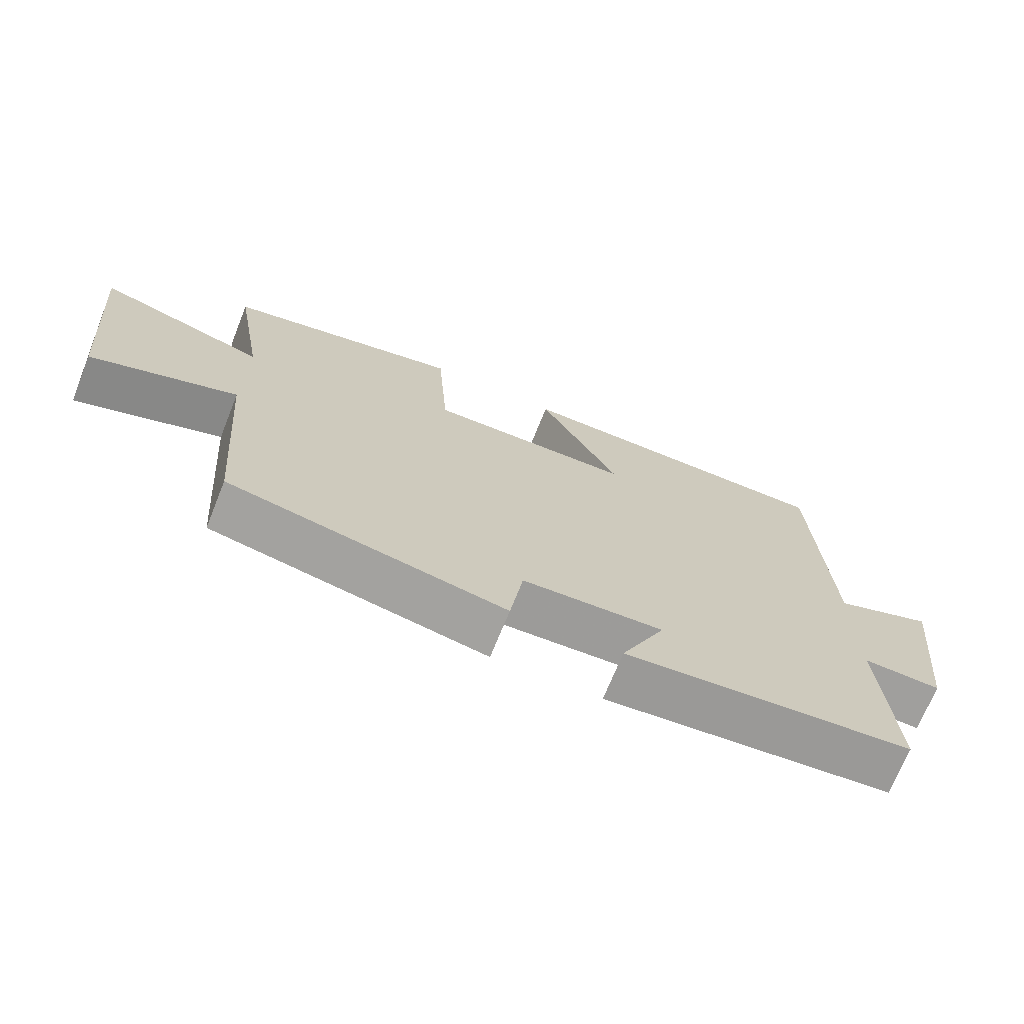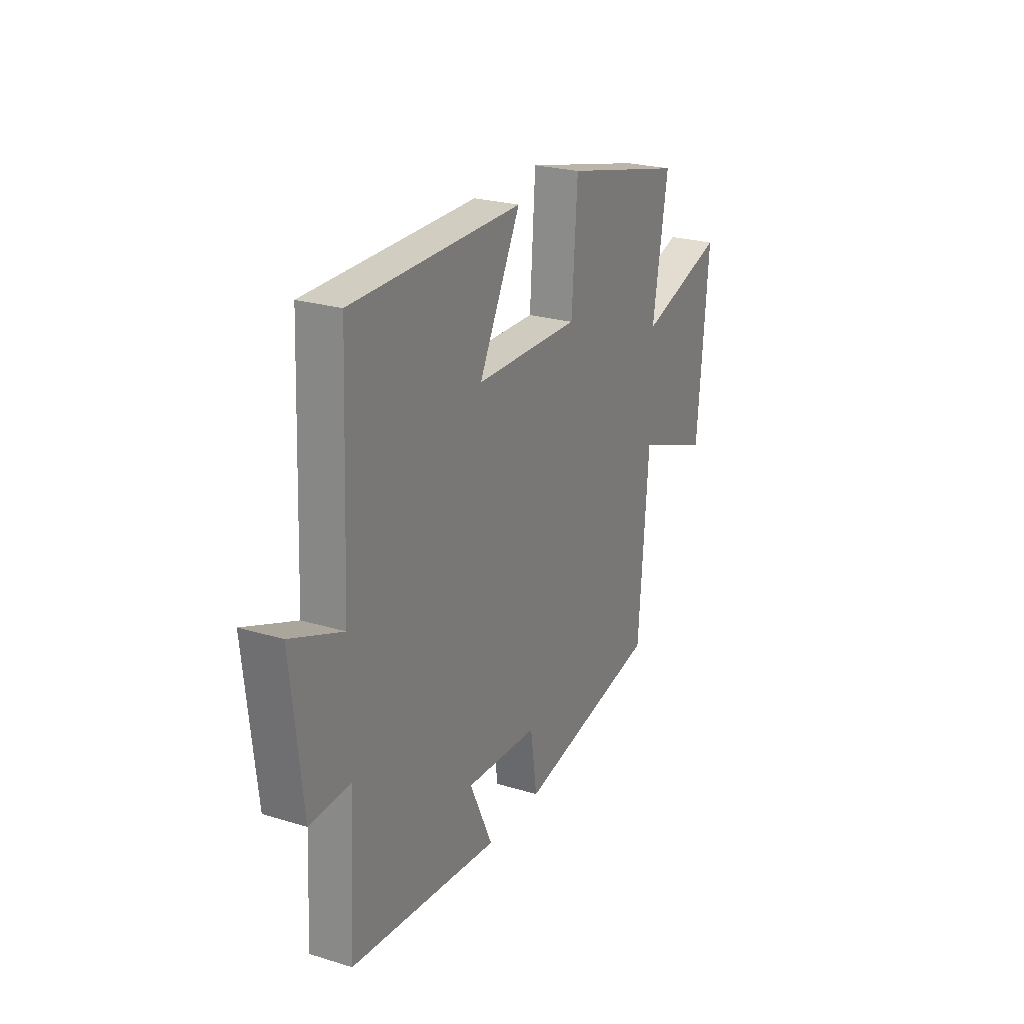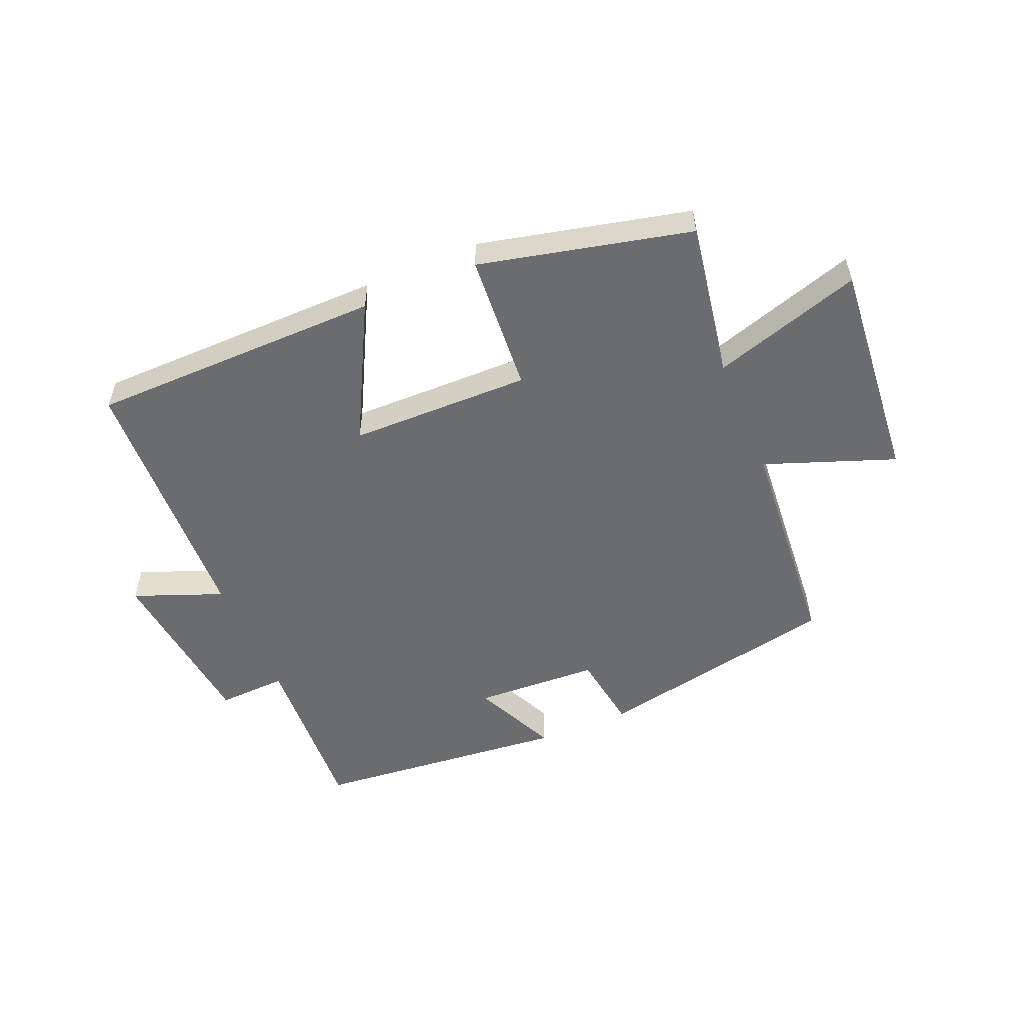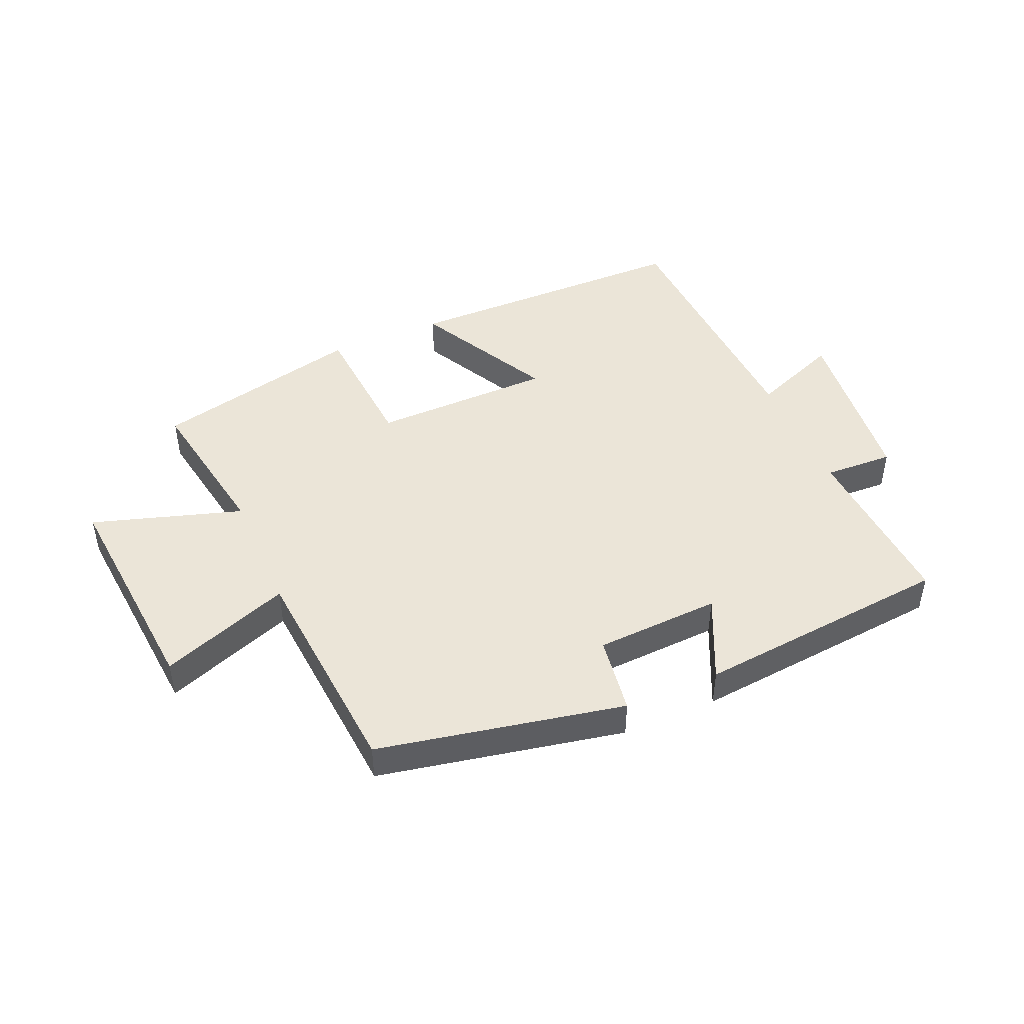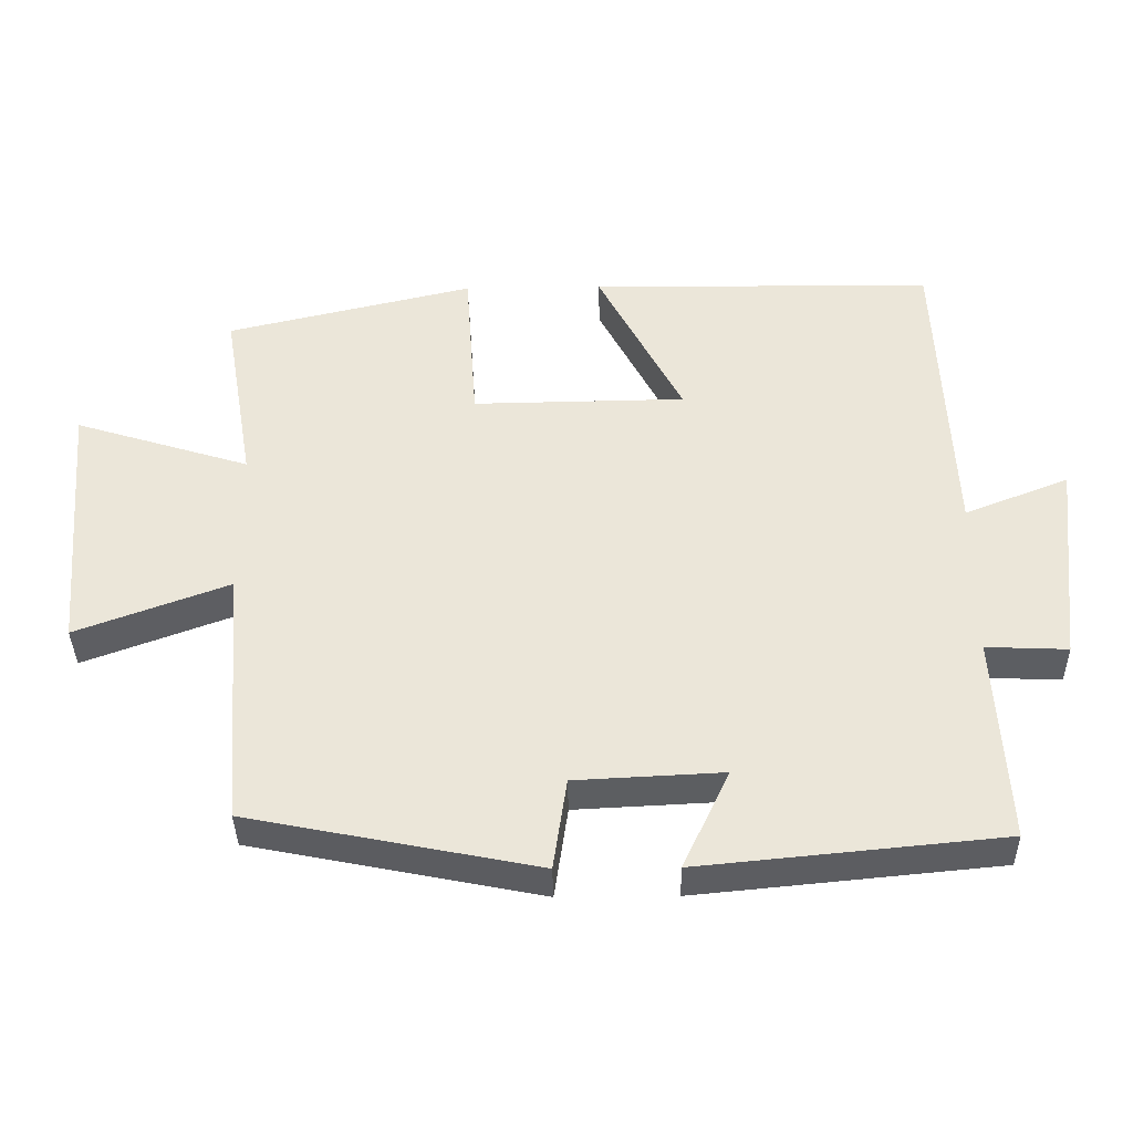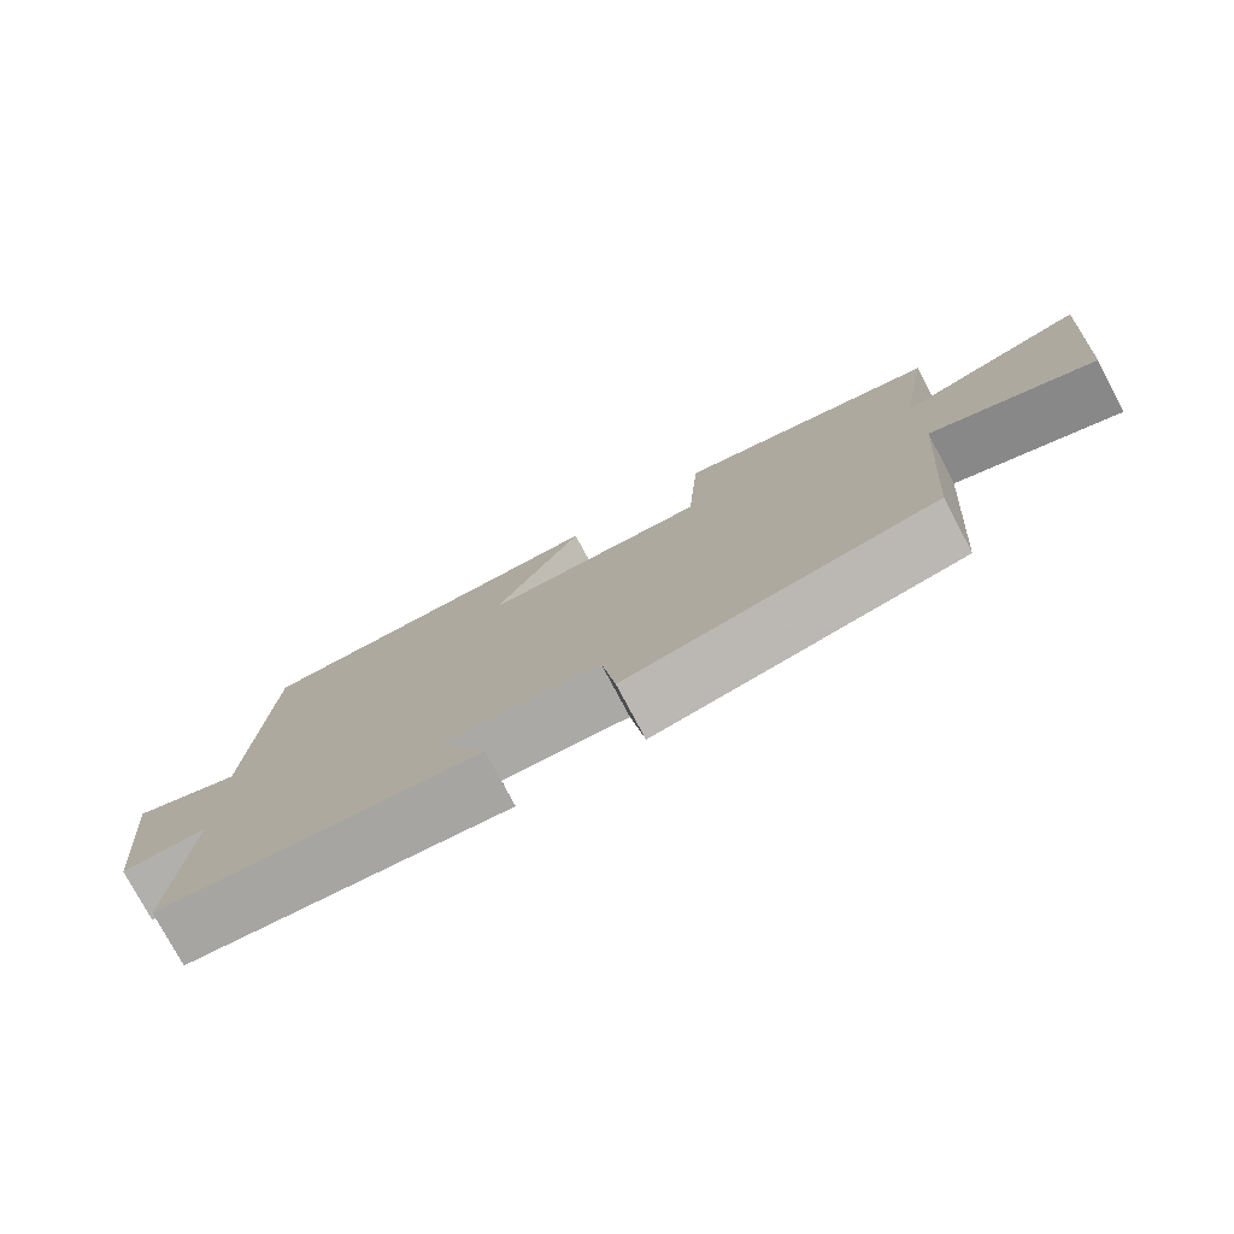
<metadata>
{"format":"obj","ext":"obj","renderer":"f3d","projection":"perspective","resolution":1024,"background":"white","views":[{"elev":-70.7,"azim":158.1,"up":"+Z"},{"elev":24.3,"azim":-63.4,"up":"+Z"},{"elev":-53.7,"azim":22.9,"up":"+Y"},{"elev":45.8,"azim":156.5,"up":"+Y"},{"elev":-37.8,"azim":-179.0,"up":"+Z"},{"elev":-77.3,"azim":27.9,"up":"+Z"}]}
</metadata>
<code>
v -0.516 0.07 -0.459
v -0.5 0.07 -0.169
v -0.614 0.07 -0.174
v -0.646 0.07 0.116
v -0.5 0.07 0.059
v -0.481 0.07 0.495
v 0.001 0.07 0.5
v -0.117 0.07 0.274
v 0.181 0.07 0.27
v 0.197 0.07 0.5
v 0.544 0.07 0.419
v 0.5 0.07 0.161
v 0.746 0.07 0.238
v 0.714 0.07 -0.13
v 0.5 0.07 -0.051
v 0.471 0.07 -0.419
v 0.067 0.07 -0.5
v 0.048 0.07 -0.371
v -0.158 0.07 -0.361
v -0.093 0.07 -0.5
v -0.516 0 -0.459
v -0.5 0 -0.169
v -0.614 0 -0.174
v -0.646 0 0.116
v -0.5 0 0.059
v -0.481 0 0.495
v 0.001 0 0.5
v -0.117 0 0.274
v 0.181 0 0.27
v 0.197 0 0.5
v 0.544 0 0.419
v 0.5 0 0.161
v 0.746 0 0.238
v 0.714 0 -0.13
v 0.5 0 -0.051
v 0.471 0 -0.419
v 0.067 0 -0.5
v 0.048 0 -0.371
v -0.158 0 -0.361
v -0.093 0 -0.5
f 19 20 1 2
f 18 19 2
f 15 16 17 18
f 15 18 2
f 12 13 14 15
f 12 15 2 3
f 9 10 11 12
f 8 9 12 3
f 5 6 7 8
f 5 8 3
f 3 4 5
f 22 21 40 39
f 22 39 38
f 38 37 36 35
f 22 38 35
f 35 34 33 32
f 23 22 35 32
f 32 31 30 29
f 23 32 29 28
f 28 27 26 25
f 23 28 25
f 25 24 23
f 1 21 22 2
f 2 22 23 3
f 3 23 24 4
f 4 24 25 5
f 5 25 26 6
f 6 26 27 7
f 7 27 28 8
f 8 28 29 9
f 9 29 30 10
f 10 30 31 11
f 11 31 32 12
f 12 32 33 13
f 13 33 34 14
f 14 34 35 15
f 15 35 36 16
f 16 36 37 17
f 17 37 38 18
f 18 38 39 19
f 19 39 40 20
f 20 40 21 1

</code>
